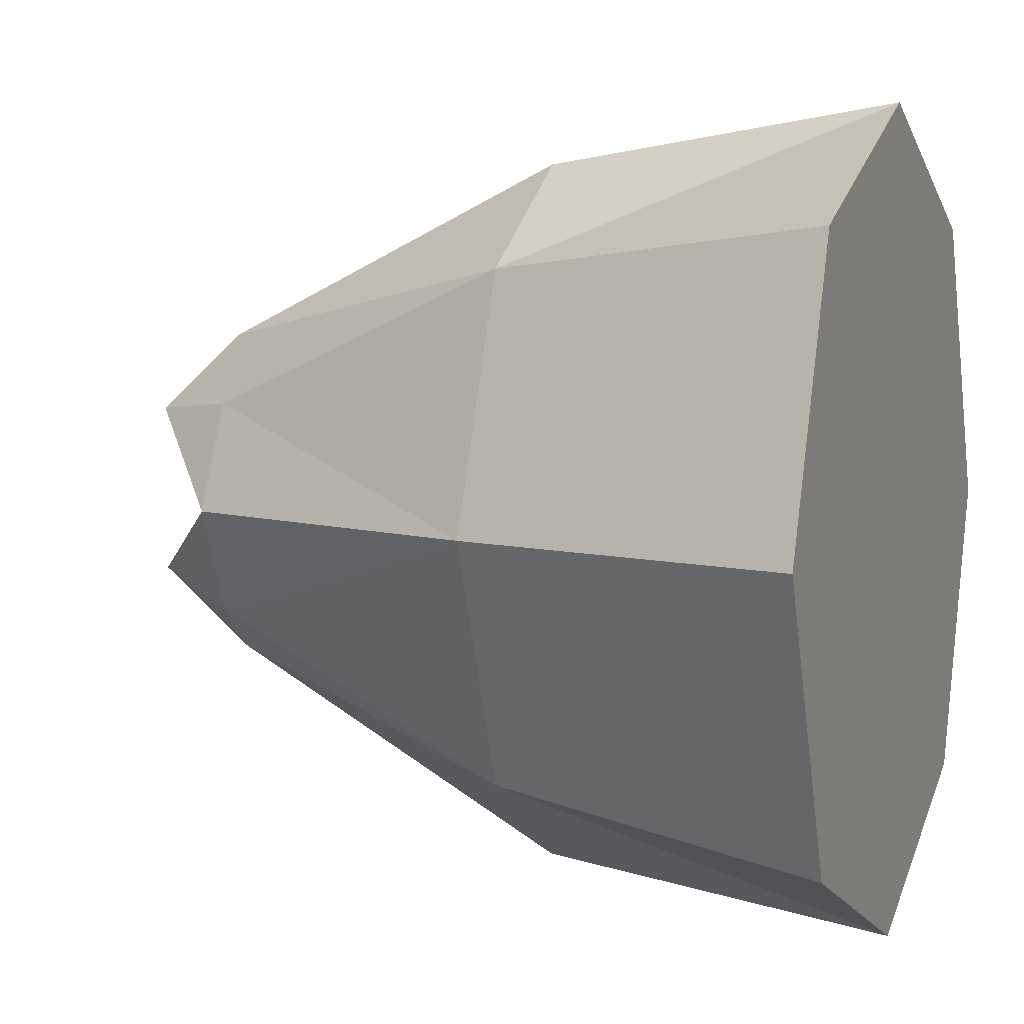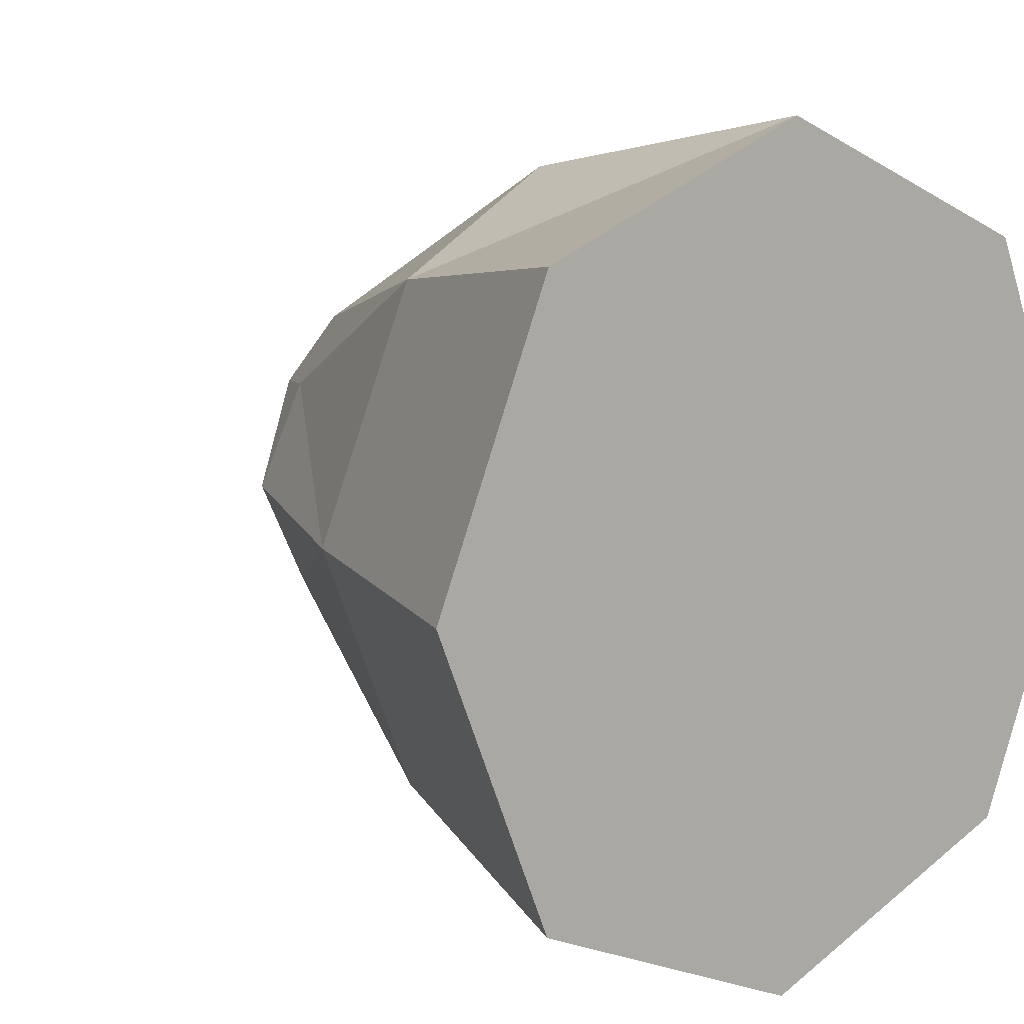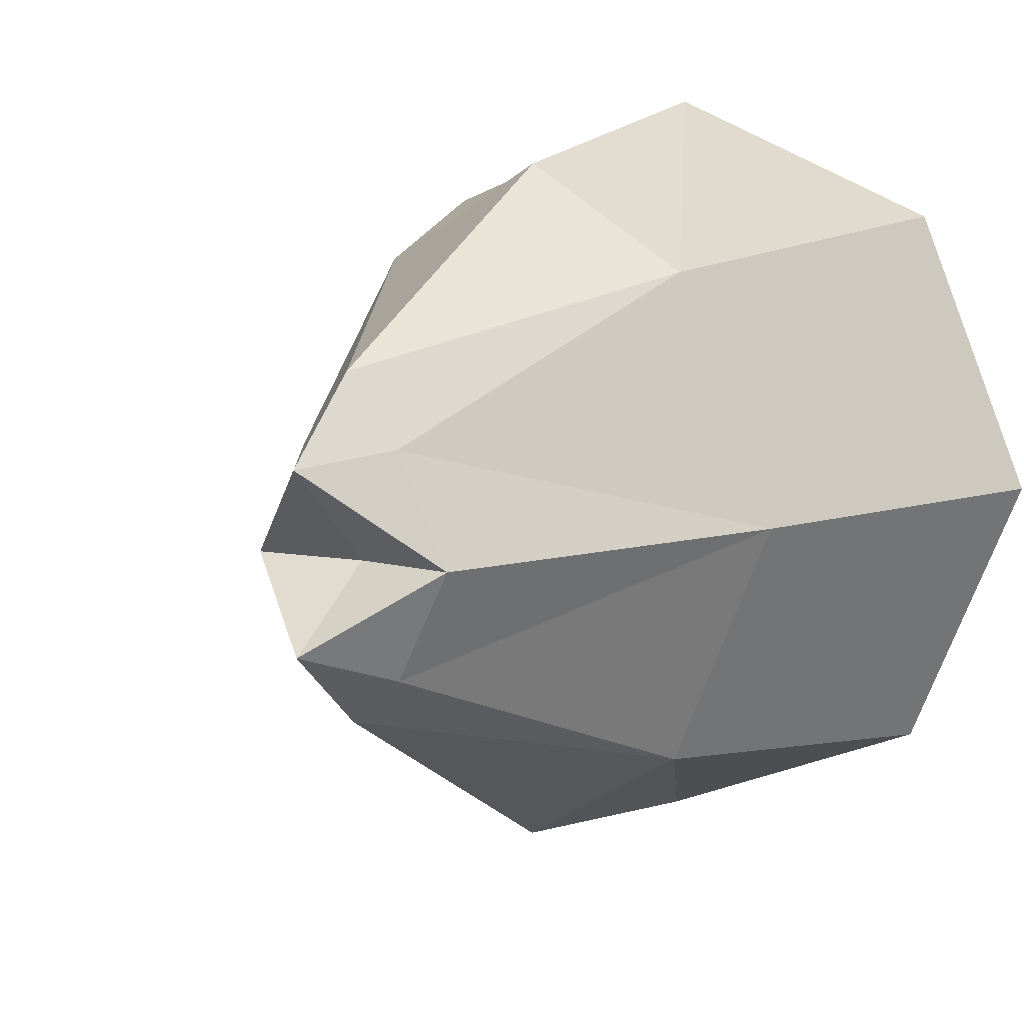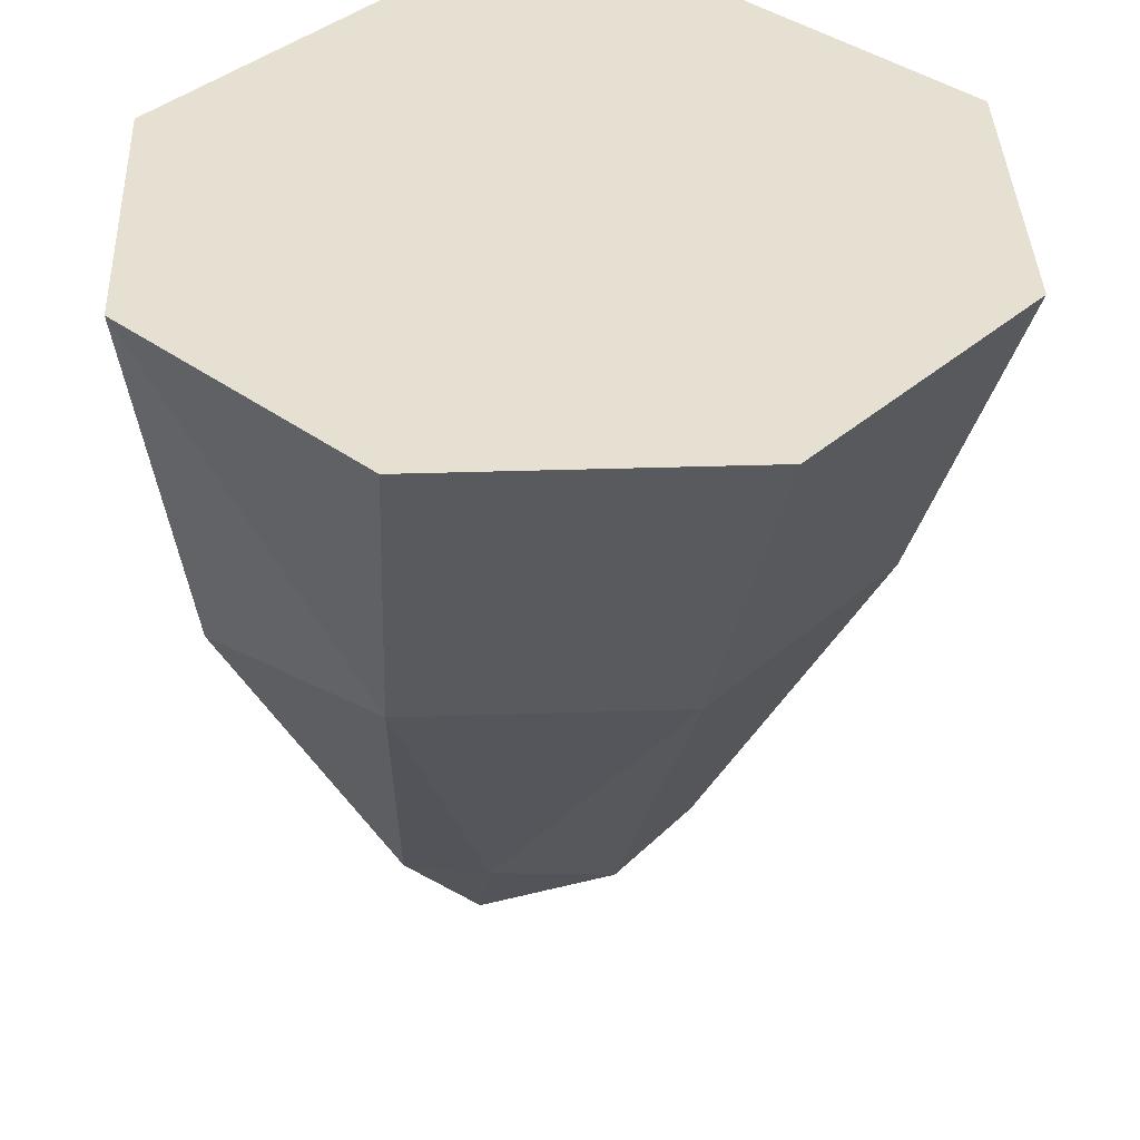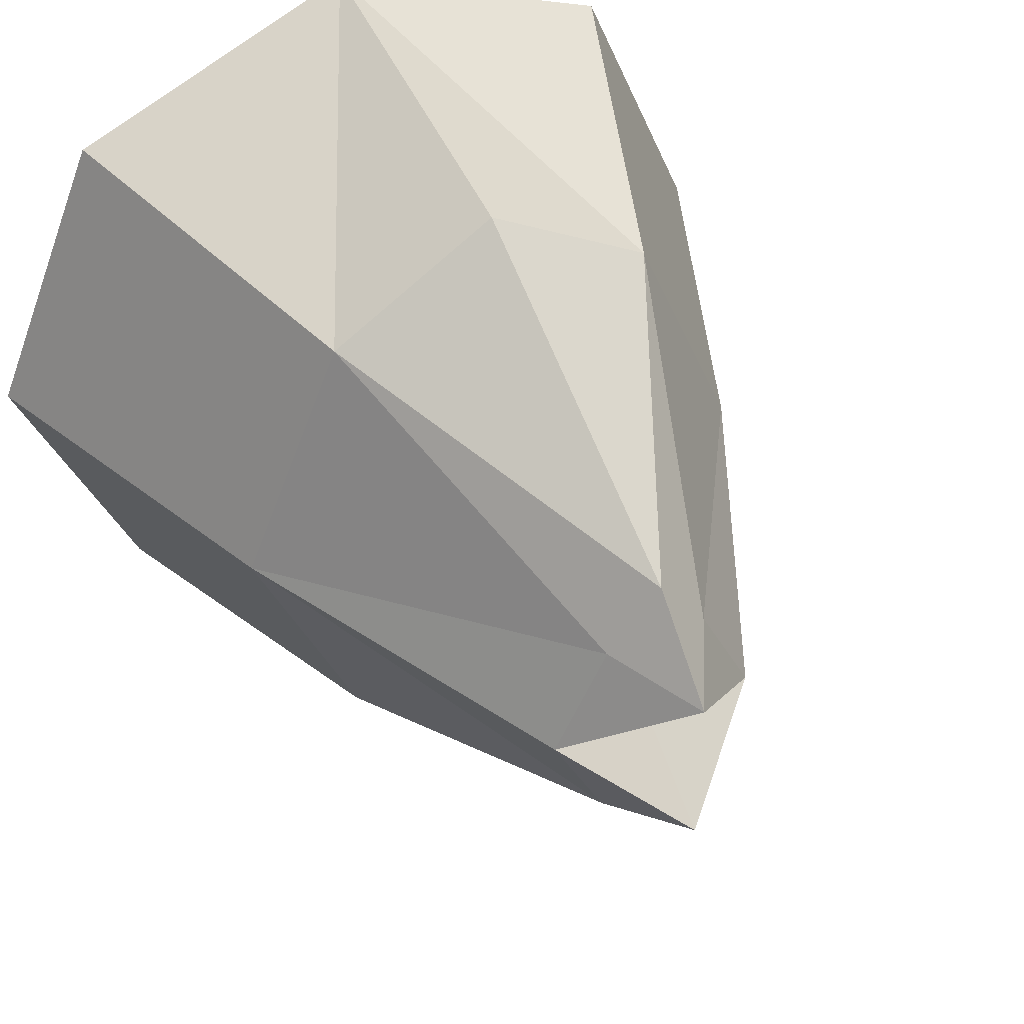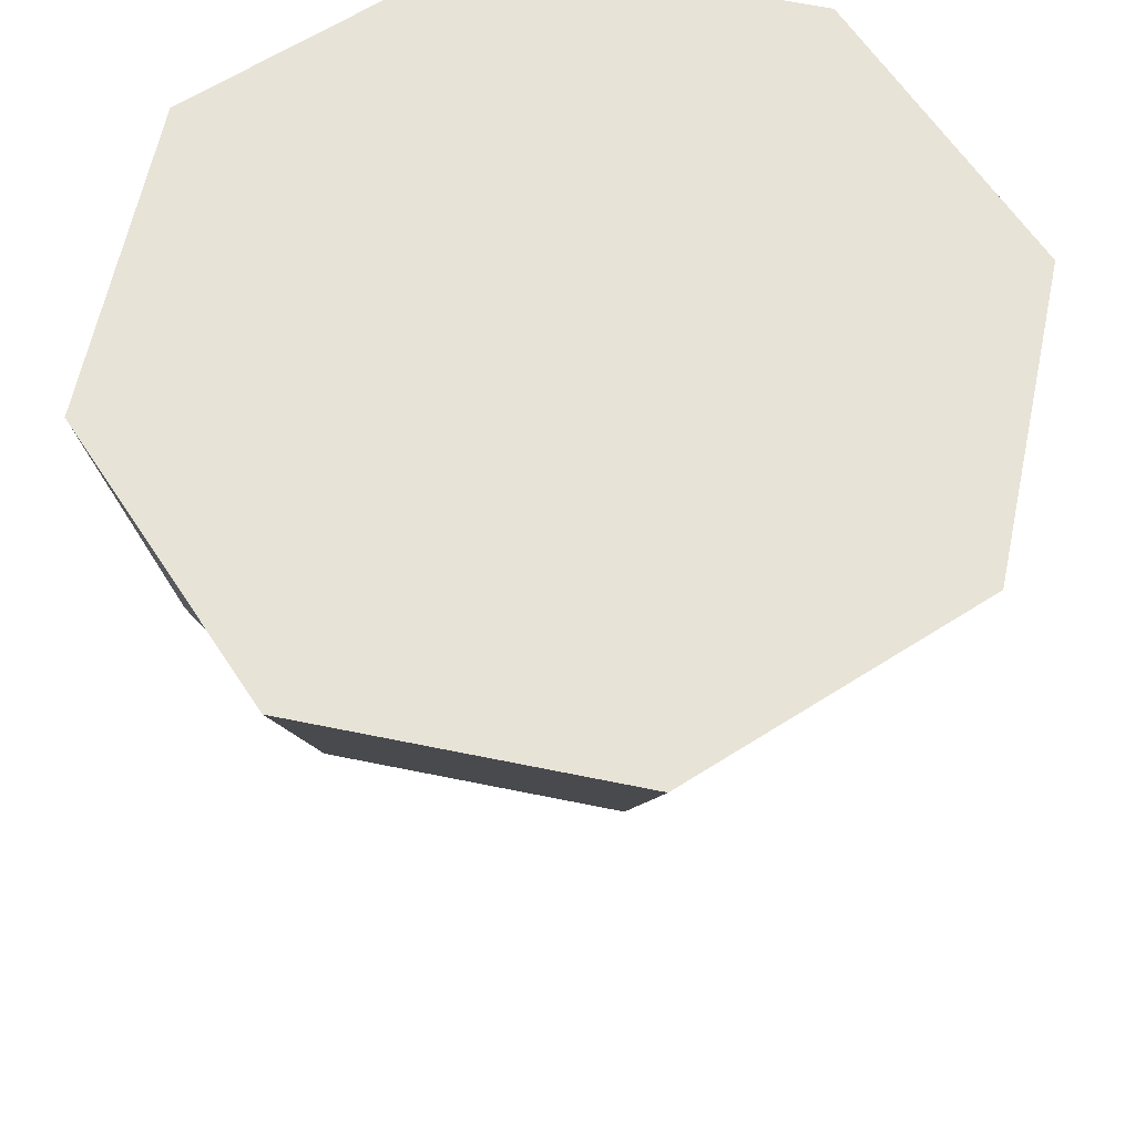
<metadata>
{"format":"obj","ext":"obj","renderer":"f3d","projection":"perspective","resolution":1024,"background":"white","views":[{"elev":5.7,"azim":109.9,"up":"+Z"},{"elev":9.7,"azim":140.3,"up":"+Z"},{"elev":10.1,"azim":29.5,"up":"+Z"},{"elev":38.5,"azim":65.2,"up":"+Y"},{"elev":45.0,"azim":-26.1,"up":"+Z"},{"elev":61.9,"azim":79.4,"up":"+Y"}]}
</metadata>
<code>
o Head_1
v 0 -1.98 -1
v 0.7071 -1.98 -0.7071
v 1 -1.98 0
v 0.7071 -1.98 0.7071
v 0 -1.98 1
v 0.6611 -2.841 0
v 0 -3.645 -0.004373
v 0.4078 -2.841 -0.6114
v 0 -3.687 -0.3754
v 0 -2.841 -0.8646
v 0.1236 -3.687 -0.2654
v 0 -3.7 0.4365
v 0.1236 -3.687 0.2654
v 0 -3.916 0.2422
v 0.2523 -3.687 0
v 0 -3.914 -0.1791
v 0 -2.841 0.8646
v 0.4078 -2.841 0.6114
v 0 -1.98 0
v -0.7071 -1.98 -0.7071
v -1 -1.98 0
v -0.7071 -1.98 0.7071
v -0.6611 -2.841 0
v -0.4078 -2.841 -0.6114
v -0.1236 -3.687 -0.2654
v -0.1236 -3.687 0.2654
v -0.2523 -3.687 0
v -0.4078 -2.841 0.6114
f 14 7 15
f 7 16 15
f 6 11 8
f 8 9 10
f 16 11 15
f 6 13 15
f 14 13 12
f 1 8 10
f 2 6 8
f 5 18 4
f 2 19 3
f 18 12 13
f 4 19 5
f 4 6 3
f 14 27 7
f 7 27 16
f 25 23 24
f 9 24 10
f 25 16 27
f 23 26 28
f 26 14 12
f 1 24 20
f 20 23 21
f 28 5 22
f 19 20 21
f 28 12 17
f 19 22 5
f 23 22 21
f 6 15 11
f 8 11 9
f 16 9 11
f 6 18 13
f 14 15 13
f 1 2 8
f 2 3 6
f 5 17 18
f 2 1 19
f 18 17 12
f 4 3 19
f 4 18 6
f 25 27 23
f 9 25 24
f 25 9 16
f 23 27 26
f 26 27 14
f 1 10 24
f 20 24 23
f 28 17 5
f 19 1 20
f 28 26 12
f 19 21 22
f 23 28 22

</code>
